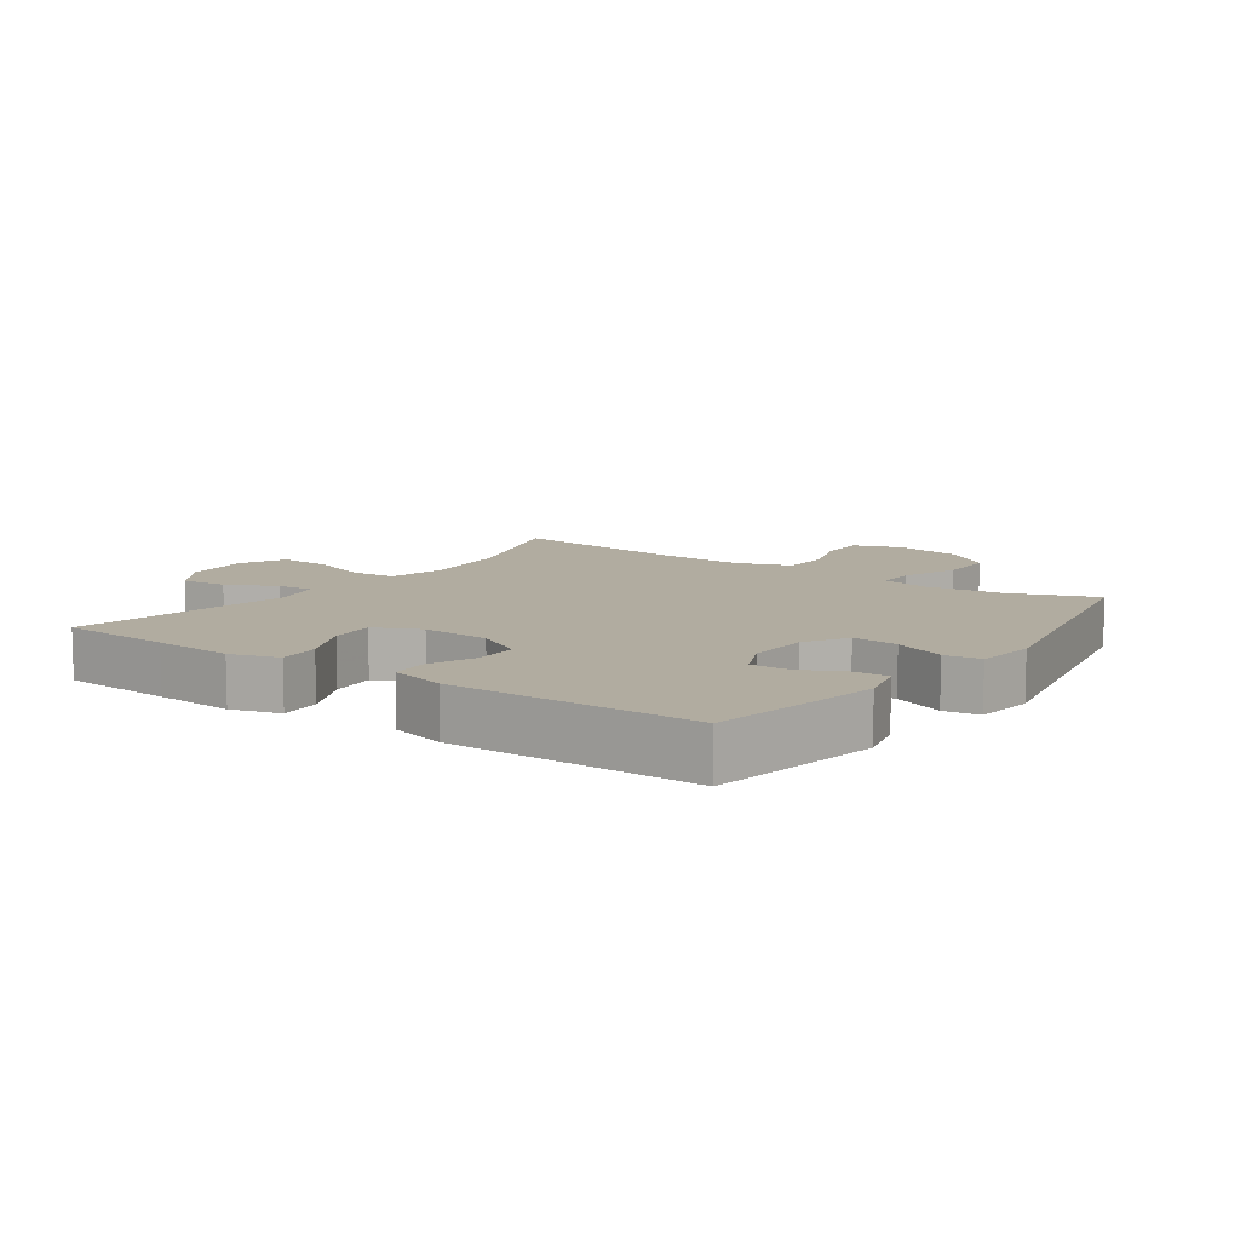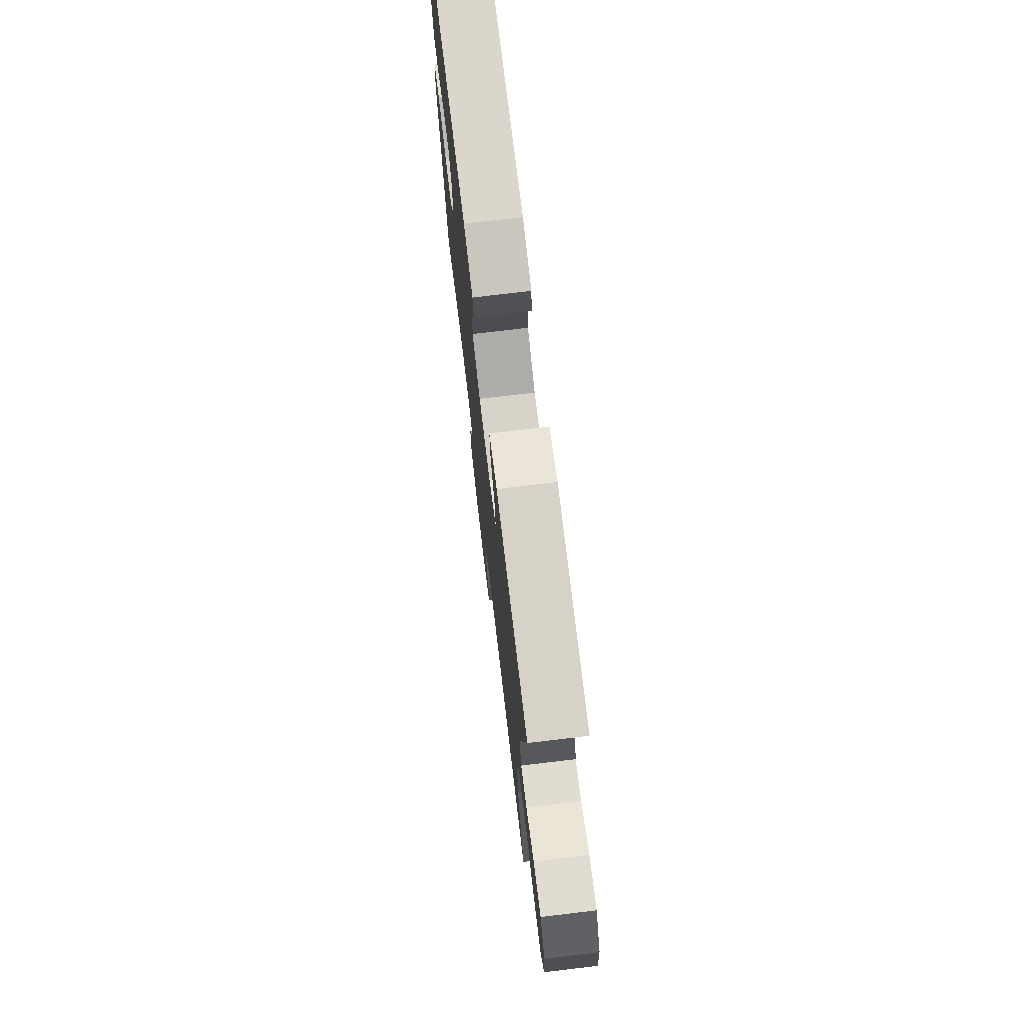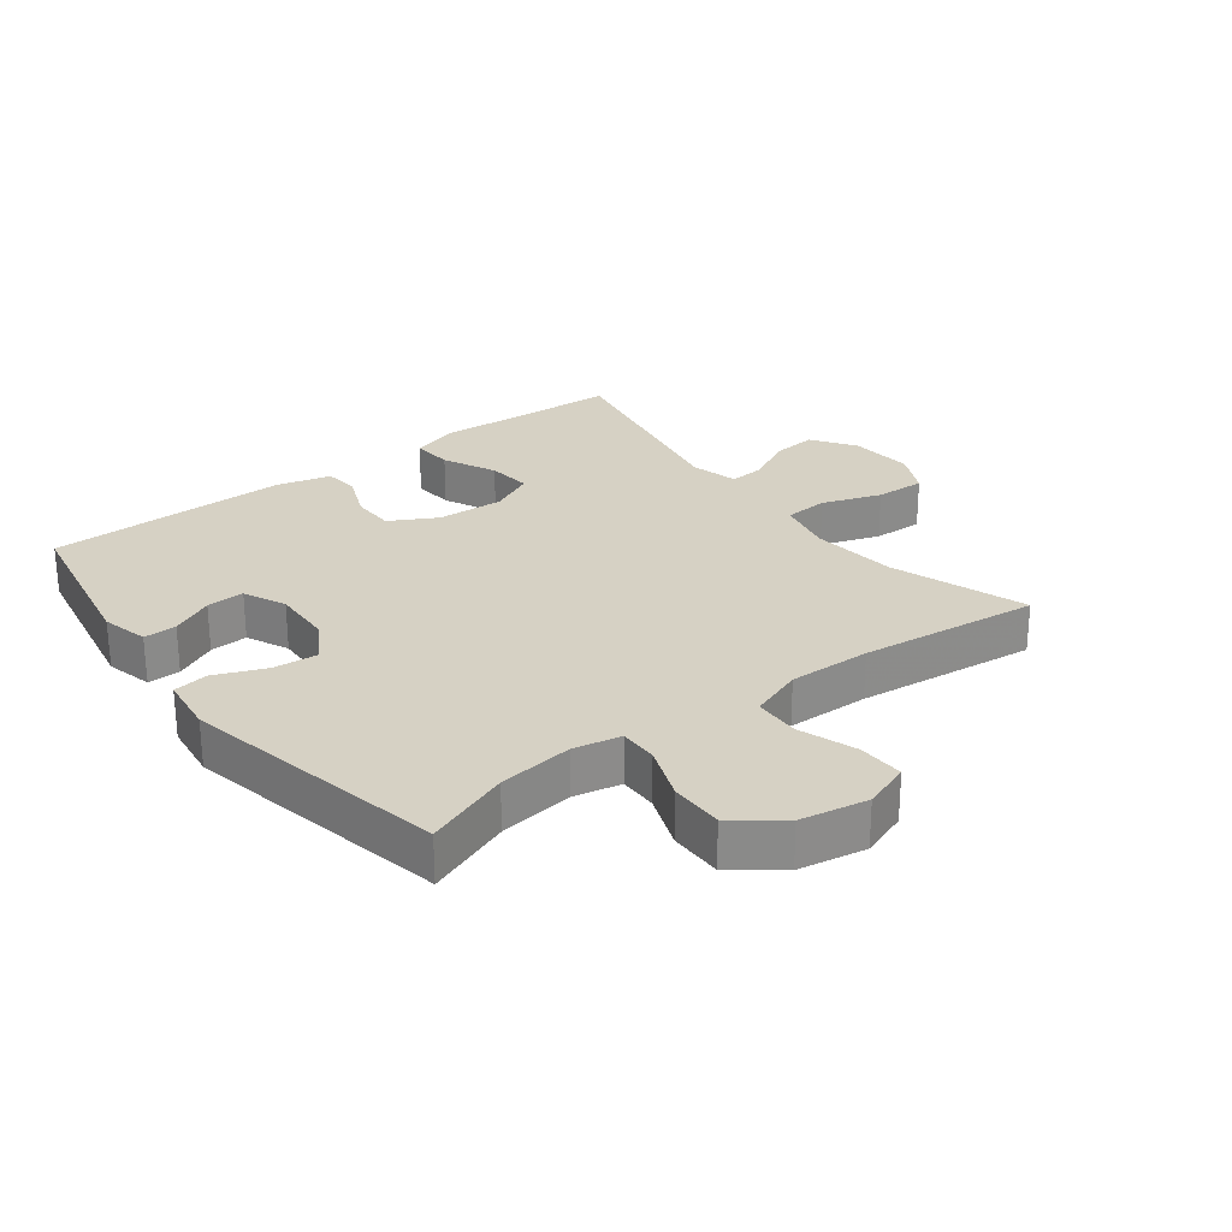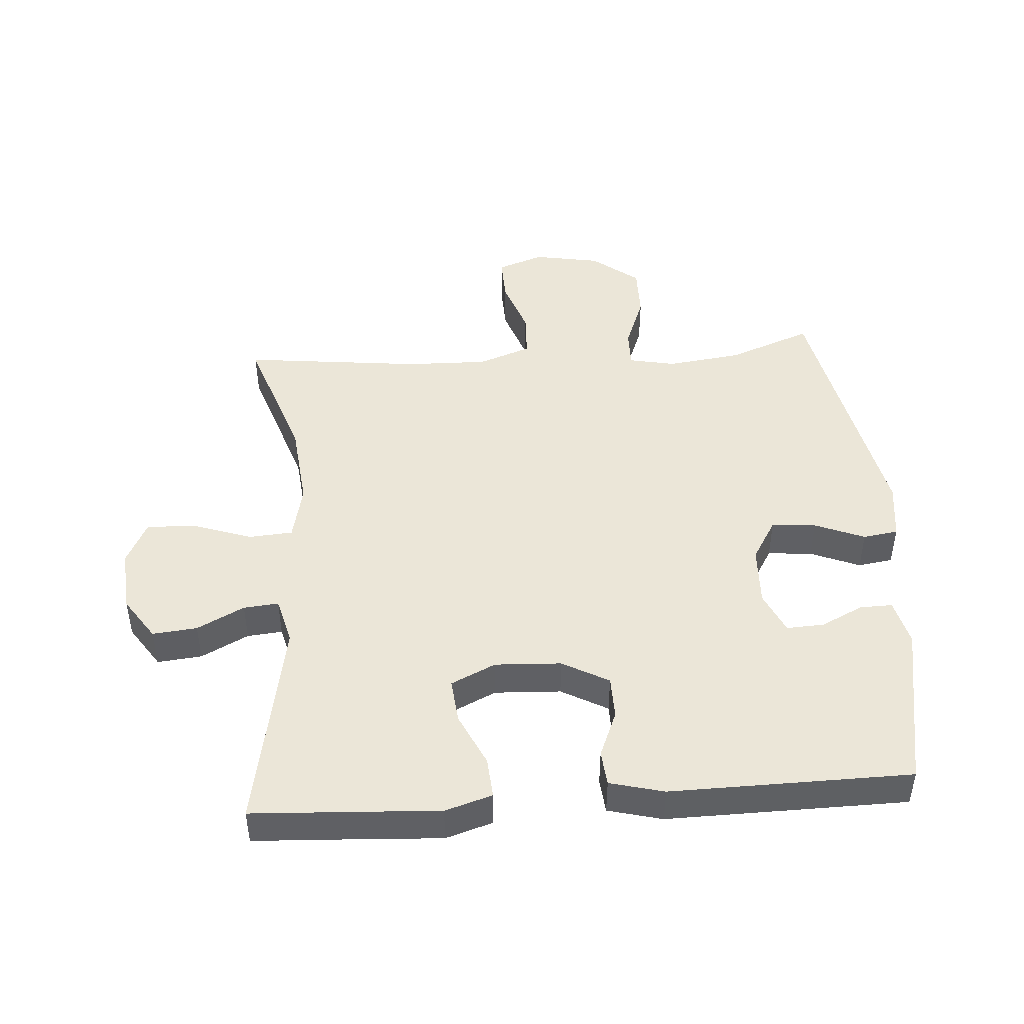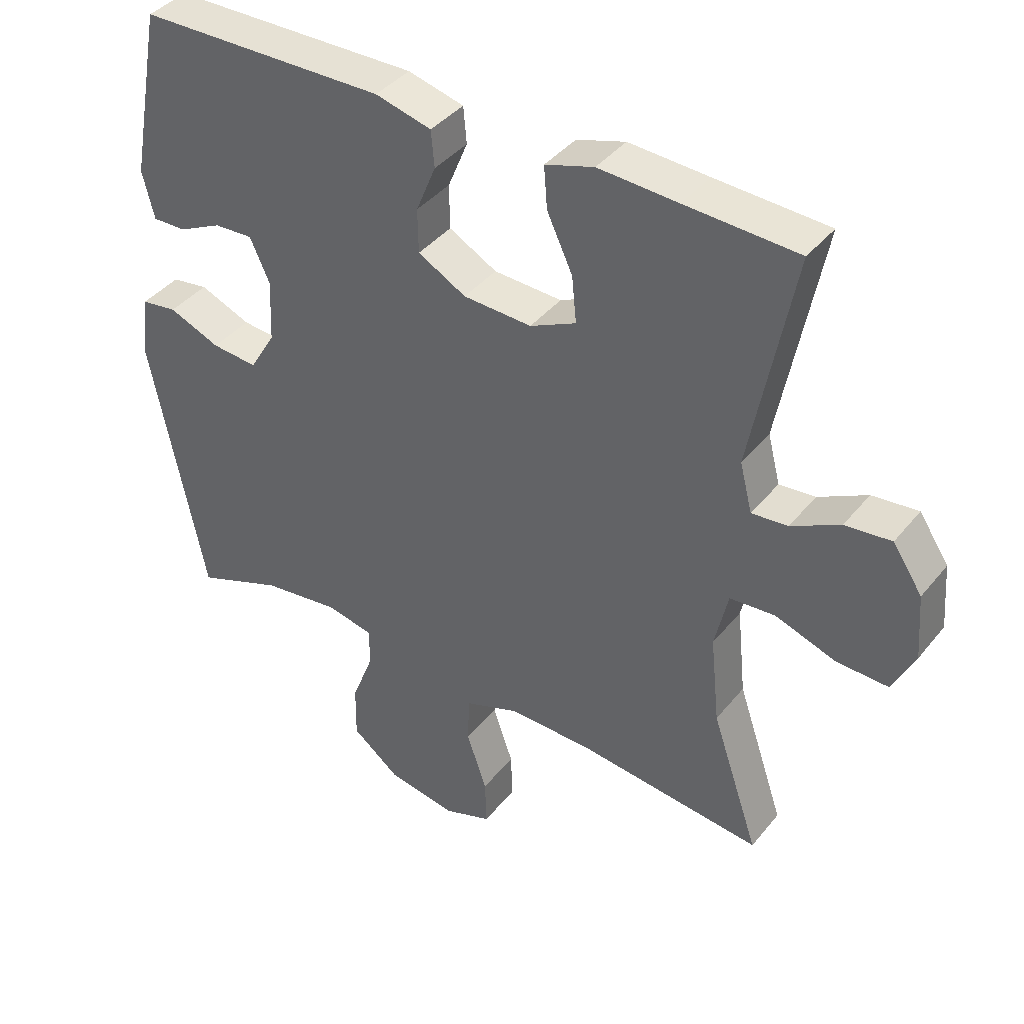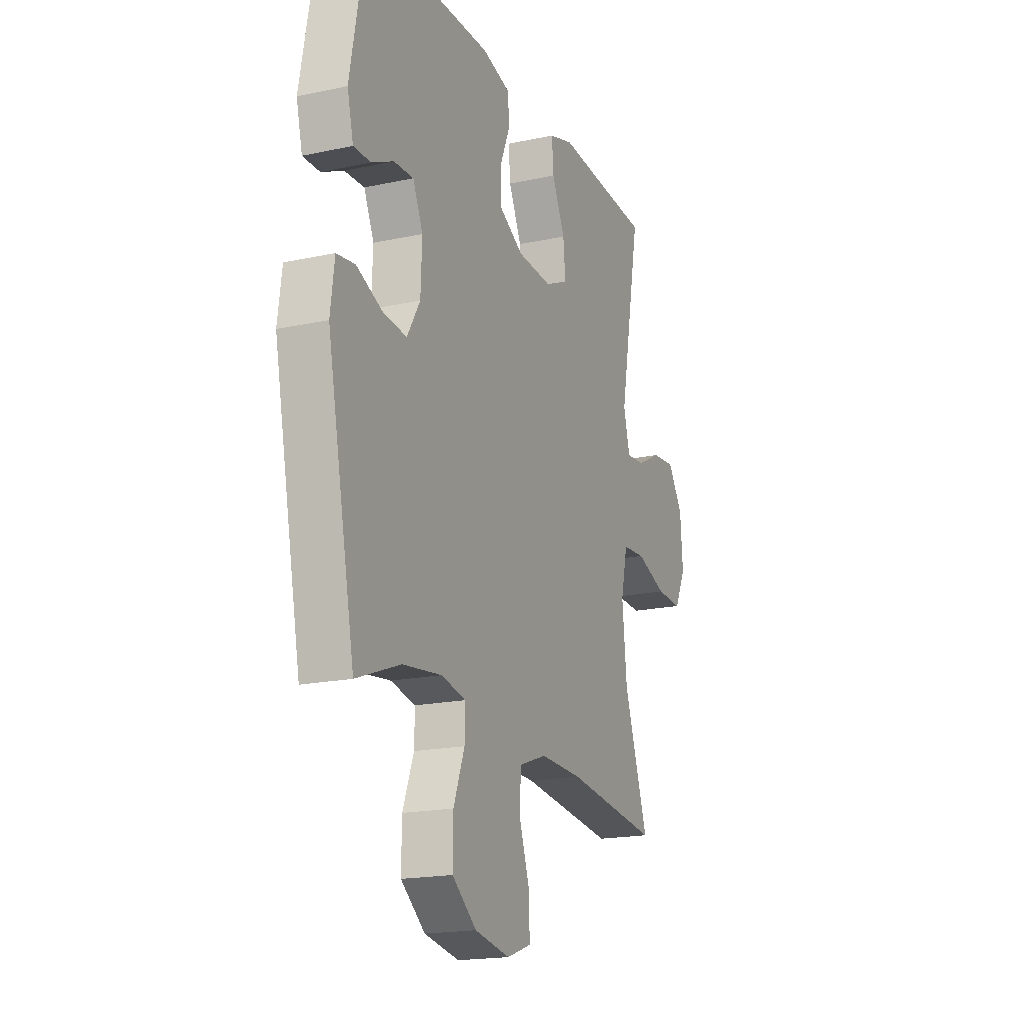
<metadata>
{"format":"obj","ext":"obj","renderer":"f3d","projection":"perspective","resolution":1024,"background":"white","views":[{"elev":10.1,"azim":35.3,"up":"+Y"},{"elev":74.5,"azim":-96.8,"up":"+Z"},{"elev":26.6,"azim":142.6,"up":"+Y"},{"elev":46.2,"azim":-4.1,"up":"+Y"},{"elev":40.0,"azim":-145.2,"up":"+Z"},{"elev":-18.5,"azim":112.5,"up":"+Z"}]}
</metadata>
<code>
v -0.5 0.07 -0.5
v -0.428 0.07 -0.289
v -0.414 0.07 -0.154
v -0.434 0.07 -0.065
v -0.503 0.07 -0.06
v -0.595 0.07 -0.092
v -0.673 0.07 -0.095
v -0.707 0.07 -0.026
v -0.699 0.07 0.074
v -0.654 0.07 0.141
v -0.584 0.07 0.134
v -0.51 0.07 0.096
v -0.455 0.07 0.091
v -0.436 0.07 0.165
v -0.5 0.07 0.5
v -0.329 0.07 0.509
v -0.208 0.07 0.516
v -0.134 0.07 0.493
v -0.139 0.07 0.429
v -0.178 0.07 0.346
v -0.185 0.07 0.276
v -0.115 0.07 0.243
v -0.011 0.07 0.248
v 0.062 0.07 0.288
v 0.063 0.07 0.355
v 0.033 0.07 0.428
v 0.038 0.07 0.483
v 0.123 0.07 0.505
v 0.5 0.07 0.5
v 0.549 0.07 0.238
v 0.531 0.07 0.165
v 0.48 0.07 0.166
v 0.414 0.07 0.198
v 0.355 0.07 0.201
v 0.325 0.07 0.135
v 0.329 0.07 0.04
v 0.368 0.07 -0.025
v 0.438 0.07 -0.019
v 0.516 0.07 0.013
v 0.571 0.07 0.005
v 0.583 0.07 -0.086
v 0.5 0.07 -0.5
v 0.368 0.07 -0.45
v 0.251 0.07 -0.435
v 0.178 0.07 -0.45
v 0.179 0.07 -0.51
v 0.212 0.07 -0.596
v 0.213 0.07 -0.679
v 0.14 0.07 -0.736
v 0.035 0.07 -0.755
v -0.038 0.07 -0.729
v -0.036 0.07 -0.657
v -0.005 0.07 -0.567
v -0.008 0.07 -0.495
v -0.091 0.07 -0.465
v -0.219 0.07 -0.468
v -0.5 0 -0.5
v -0.428 0 -0.289
v -0.414 0 -0.154
v -0.434 0 -0.065
v -0.503 0 -0.06
v -0.595 0 -0.092
v -0.673 0 -0.095
v -0.707 0 -0.026
v -0.699 0 0.074
v -0.654 0 0.141
v -0.584 0 0.134
v -0.51 0 0.096
v -0.455 0 0.091
v -0.436 0 0.165
v -0.5 0 0.5
v -0.329 0 0.509
v -0.208 0 0.516
v -0.134 0 0.493
v -0.139 0 0.429
v -0.178 0 0.346
v -0.185 0 0.276
v -0.115 0 0.243
v -0.011 0 0.248
v 0.062 0 0.288
v 0.063 0 0.355
v 0.033 0 0.428
v 0.038 0 0.483
v 0.123 0 0.505
v 0.5 0 0.5
v 0.549 0 0.238
v 0.531 0 0.165
v 0.48 0 0.166
v 0.414 0 0.198
v 0.355 0 0.201
v 0.325 0 0.135
v 0.329 0 0.04
v 0.368 0 -0.025
v 0.438 0 -0.019
v 0.516 0 0.013
v 0.571 0 0.005
v 0.583 0 -0.086
v 0.5 0 -0.5
v 0.368 0 -0.45
v 0.251 0 -0.435
v 0.178 0 -0.45
v 0.179 0 -0.51
v 0.212 0 -0.596
v 0.213 0 -0.679
v 0.14 0 -0.736
v 0.035 0 -0.755
v -0.038 0 -0.729
v -0.036 0 -0.657
v -0.005 0 -0.567
v -0.008 0 -0.495
v -0.091 0 -0.465
v -0.219 0 -0.468
f 51 52 53
f 50 51 53
f 49 50 53
f 48 49 53
f 47 48 53
f 46 47 53
f 45 46 53 54
f 41 42 43
f 40 41 43
f 39 40 43
f 38 39 43
f 37 38 43 44
f 36 37 44 45
f 31 32 33
f 30 31 33
f 29 30 33
f 28 29 33
f 27 28 33
f 26 27 33
f 25 26 33 34
f 24 25 34 35
f 18 19 20
f 17 18 20
f 16 17 20
f 16 20 21
f 15 16 21
f 14 15 21
f 13 14 21 22
f 10 11 12
f 9 10 12
f 8 9 12
f 7 8 12
f 6 7 12
f 5 6 12
f 4 5 12 13
f 13 22 23
f 4 13 23
f 3 4 23
f 56 1 2
f 35 36 45
f 24 35 45
f 23 24 45
f 3 23 45
f 2 3 45
f 56 2 45
f 55 56 45
f 45 54 55
f 109 108 107
f 109 107 106
f 109 106 105
f 109 105 104
f 109 104 103
f 109 103 102
f 110 109 102 101
f 99 98 97
f 99 97 96
f 99 96 95
f 99 95 94
f 100 99 94 93
f 101 100 93 92
f 89 88 87
f 89 87 86
f 89 86 85
f 89 85 84
f 89 84 83
f 89 83 82
f 90 89 82 81
f 91 90 81 80
f 76 75 74
f 76 74 73
f 76 73 72
f 77 76 72
f 77 72 71
f 77 71 70
f 78 77 70 69
f 68 67 66
f 68 66 65
f 68 65 64
f 68 64 63
f 68 63 62
f 68 62 61
f 69 68 61 60
f 79 78 69
f 79 69 60
f 79 60 59
f 58 57 112
f 101 92 91
f 101 91 80
f 101 80 79
f 101 79 59
f 101 59 58
f 101 58 112
f 101 112 111
f 111 110 101
f 1 57 58 2
f 2 58 59 3
f 3 59 60 4
f 4 60 61 5
f 5 61 62 6
f 6 62 63 7
f 7 63 64 8
f 8 64 65 9
f 9 65 66 10
f 10 66 67 11
f 11 67 68 12
f 12 68 69 13
f 13 69 70 14
f 14 70 71 15
f 15 71 72 16
f 16 72 73 17
f 17 73 74 18
f 18 74 75 19
f 19 75 76 20
f 20 76 77 21
f 21 77 78 22
f 22 78 79 23
f 23 79 80 24
f 24 80 81 25
f 25 81 82 26
f 26 82 83 27
f 27 83 84 28
f 28 84 85 29
f 29 85 86 30
f 30 86 87 31
f 31 87 88 32
f 32 88 89 33
f 33 89 90 34
f 34 90 91 35
f 35 91 92 36
f 36 92 93 37
f 37 93 94 38
f 38 94 95 39
f 39 95 96 40
f 40 96 97 41
f 41 97 98 42
f 42 98 99 43
f 43 99 100 44
f 44 100 101 45
f 45 101 102 46
f 46 102 103 47
f 47 103 104 48
f 48 104 105 49
f 49 105 106 50
f 50 106 107 51
f 51 107 108 52
f 52 108 109 53
f 53 109 110 54
f 54 110 111 55
f 55 111 112 56
f 56 112 57 1

</code>
